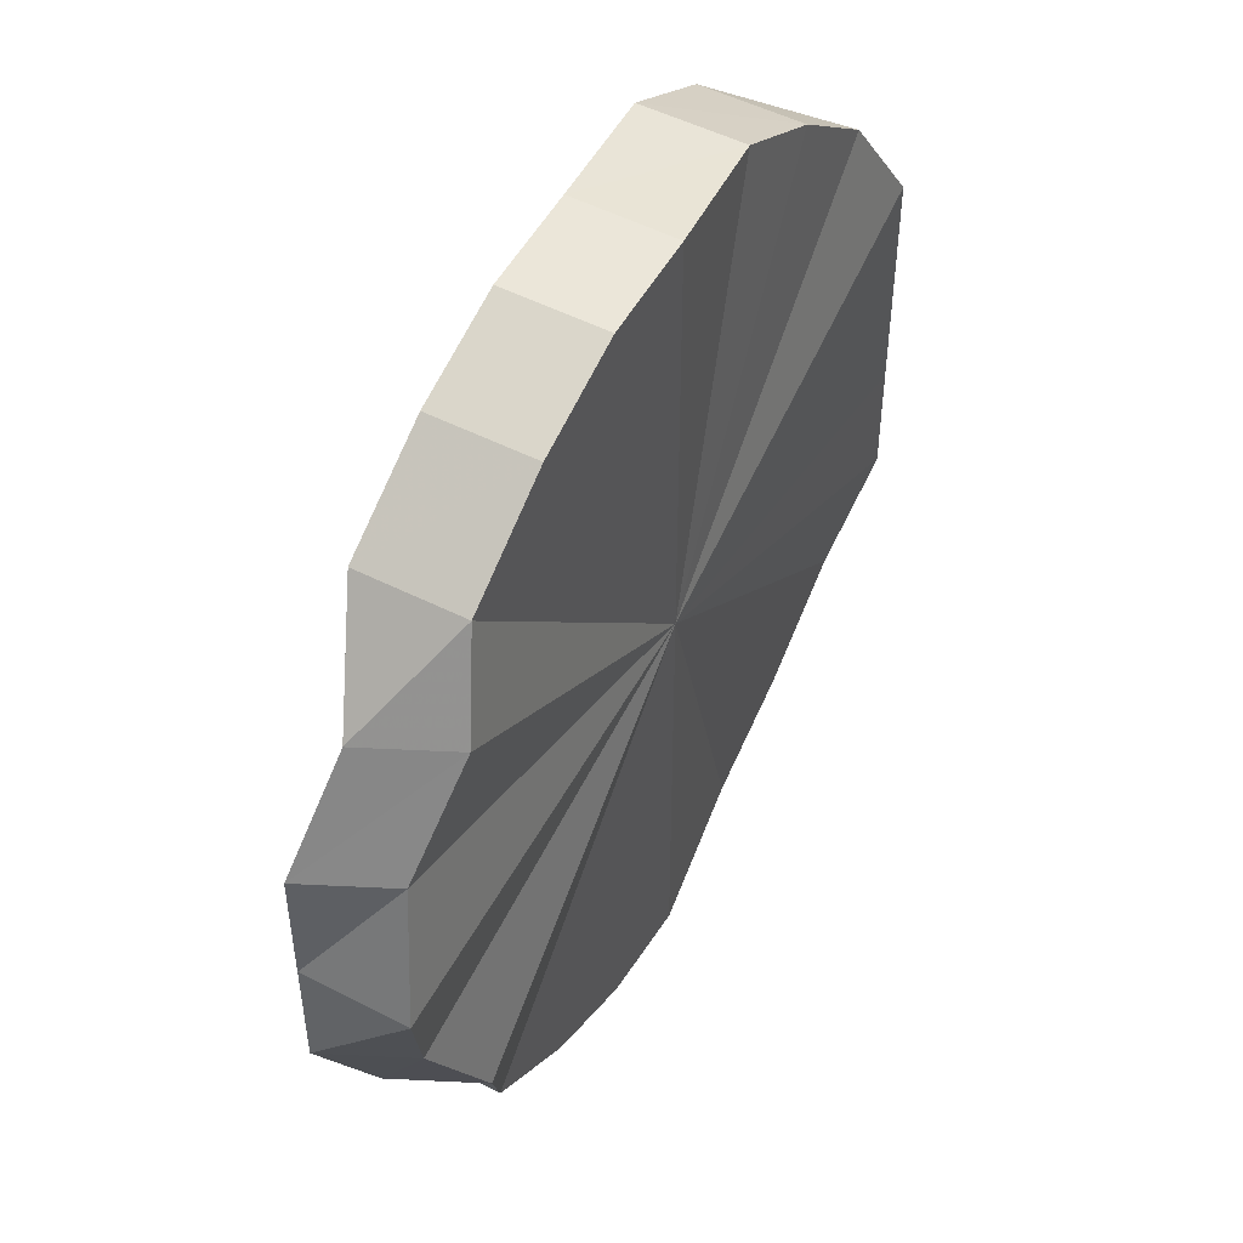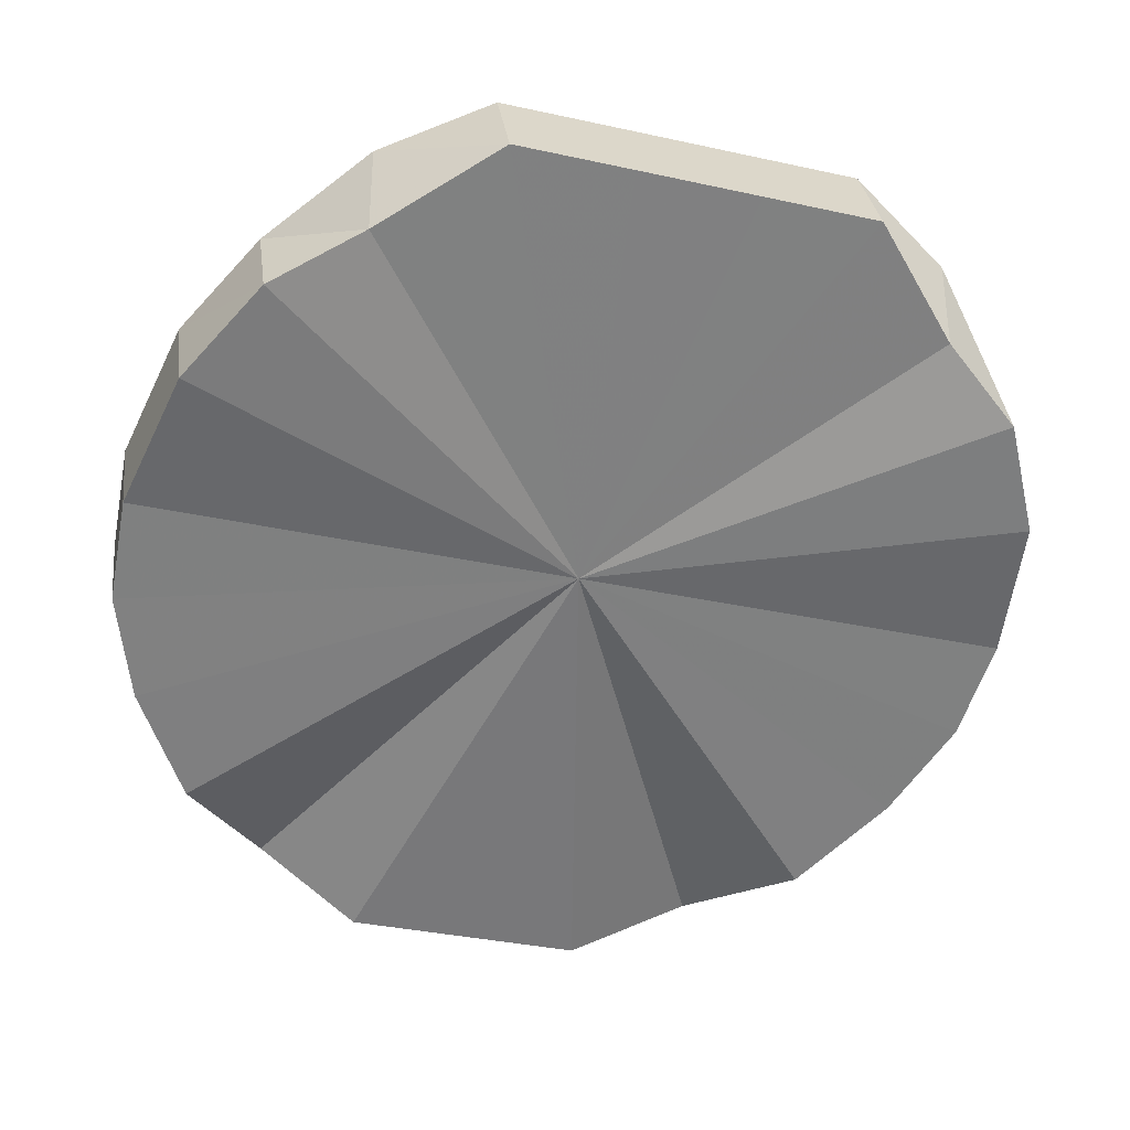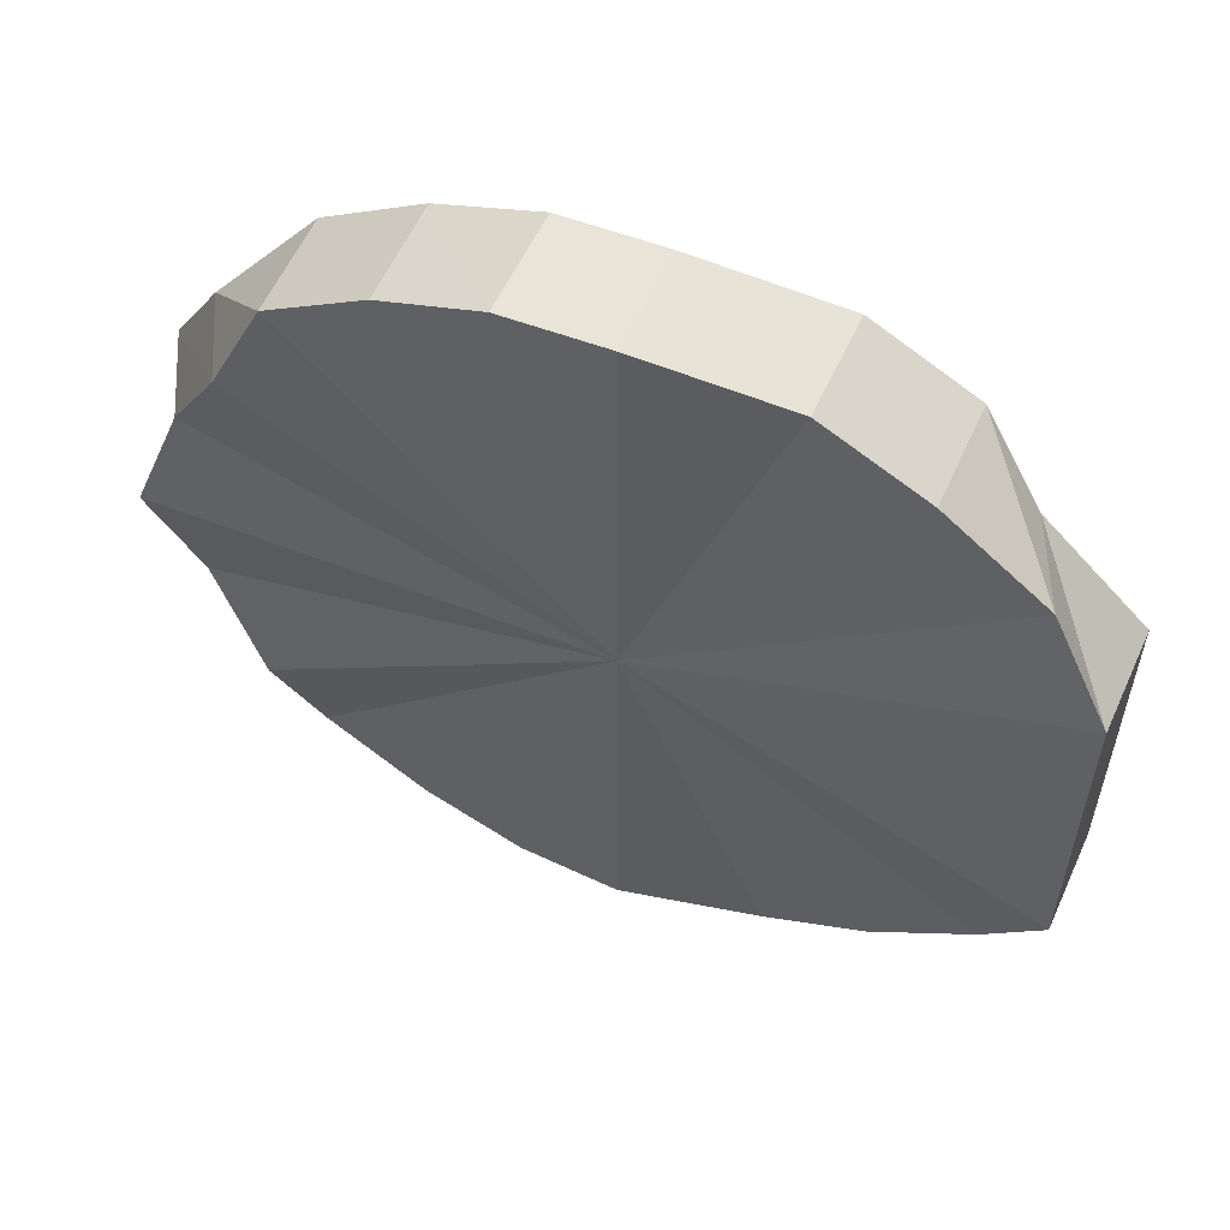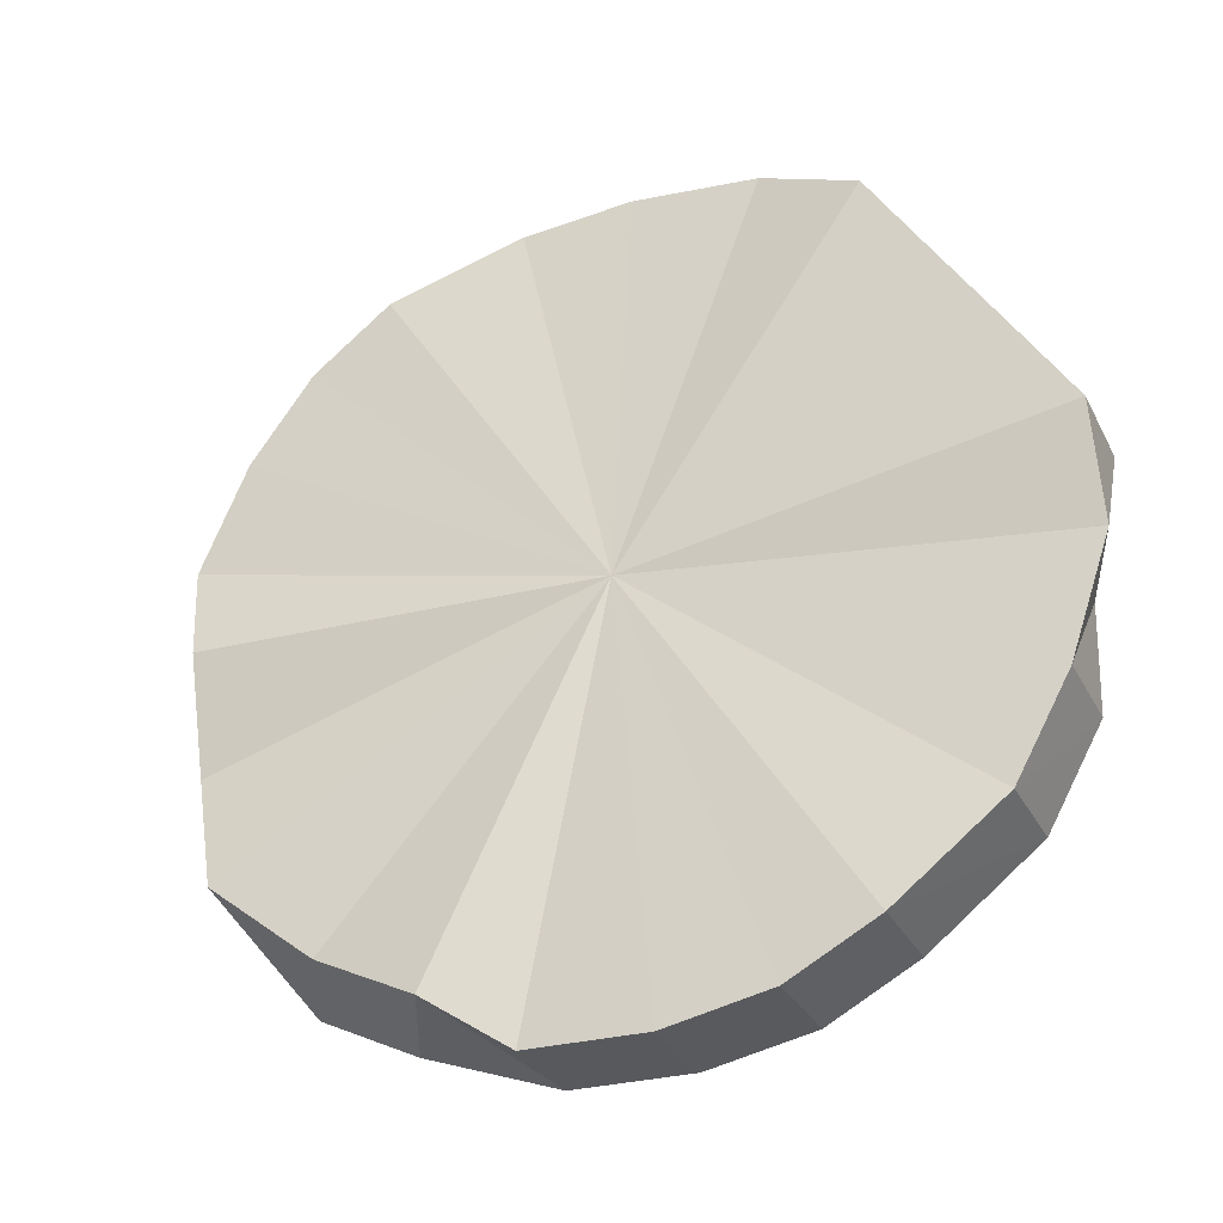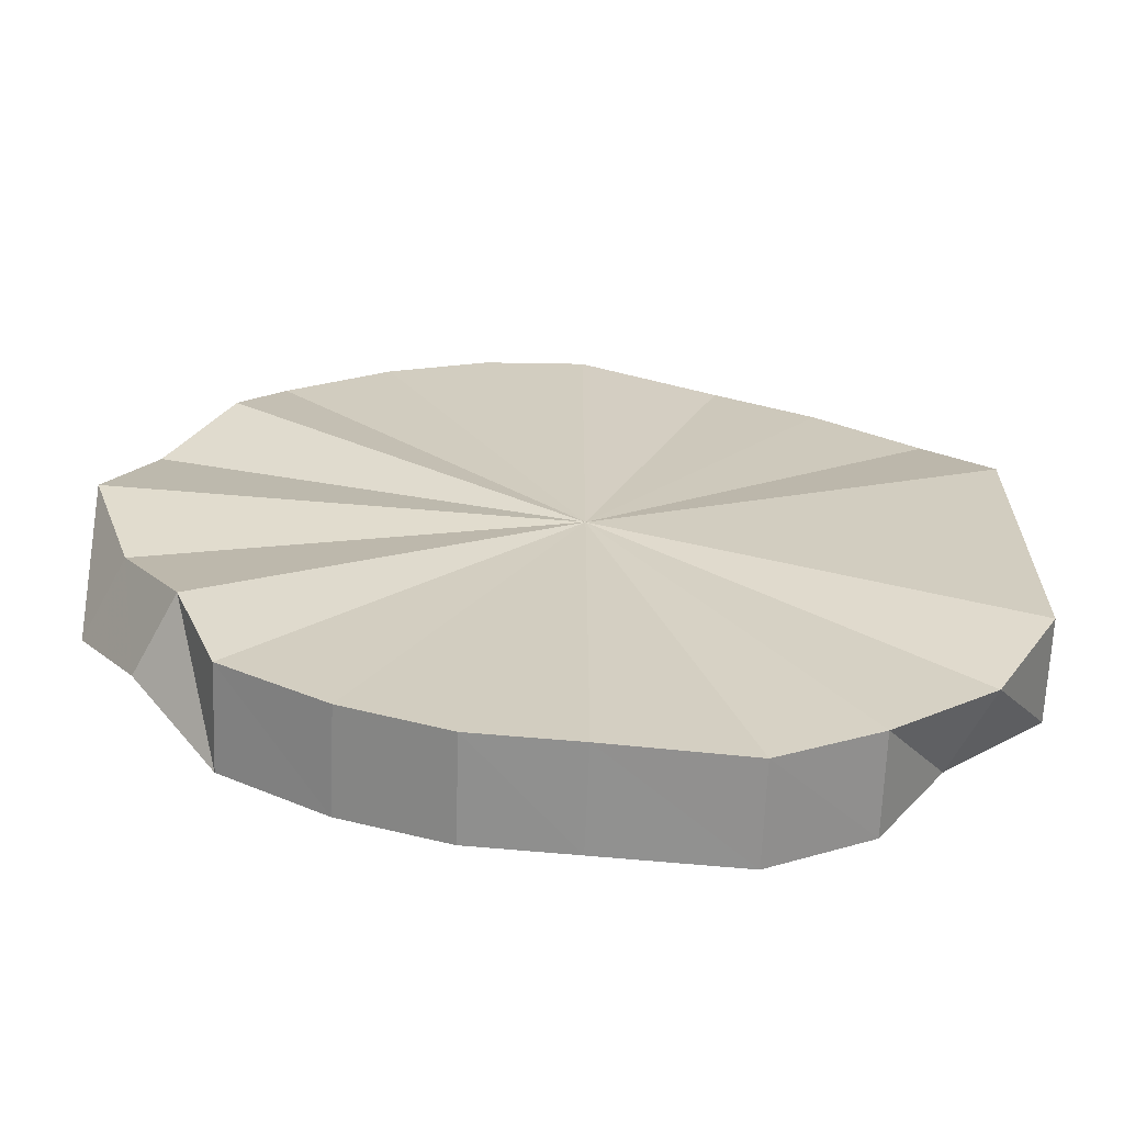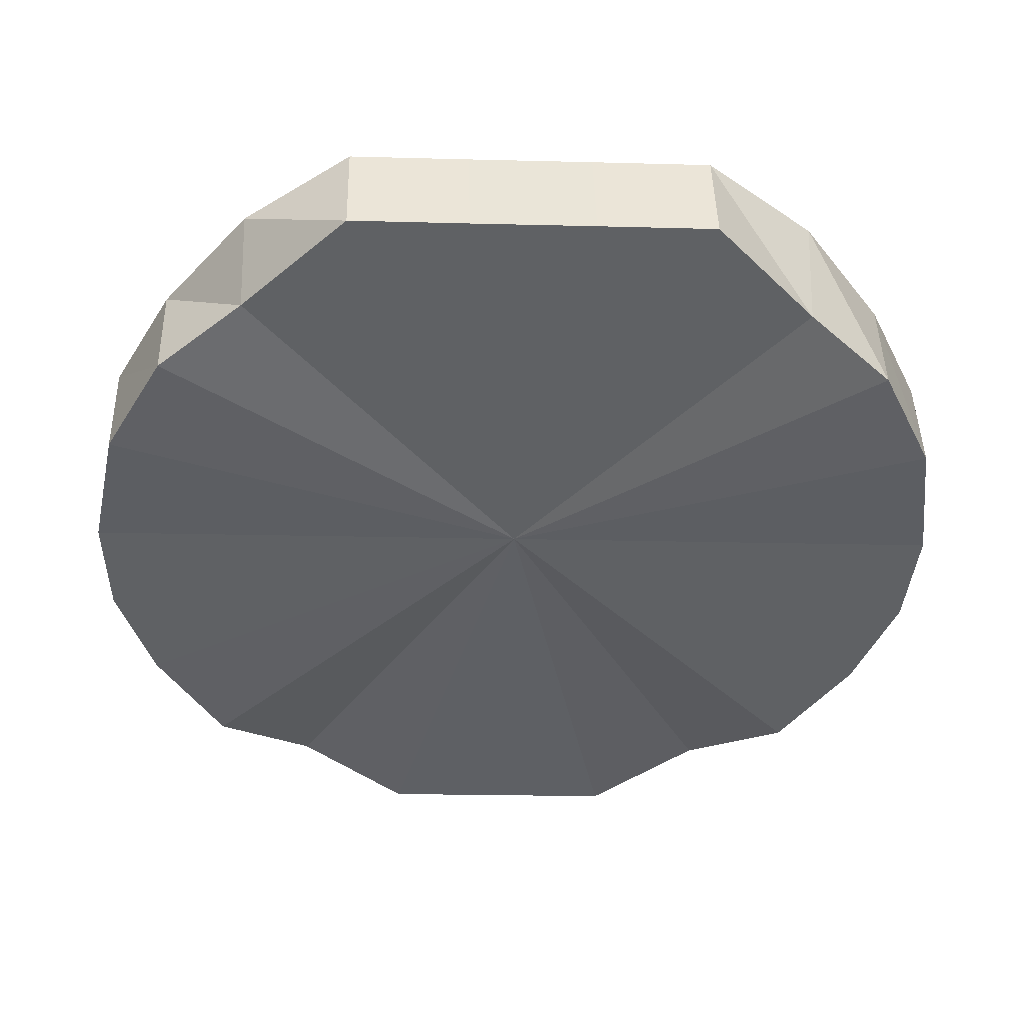
<metadata>
{"format":"obj","ext":"obj","renderer":"f3d","projection":"perspective","resolution":1024,"background":"white","views":[{"elev":49.7,"azim":93.1,"up":"+Z"},{"elev":-34.1,"azim":-106.7,"up":"+Y"},{"elev":58.2,"azim":177.8,"up":"+Z"},{"elev":46.0,"azim":149.9,"up":"+Y"},{"elev":-65.9,"azim":151.2,"up":"+Z"},{"elev":-19.4,"azim":-92.8,"up":"+Y"}]}
</metadata>
<code>
o 4501
v 2163 1868 7.556
v 2163 1868 7.53
v 2163 1868 7.556
v 2163 1868 7.582
v 2163 1868 7.582
v 2163 1868 7.507
v 2163 1868 7.53
v 2163 1868 7.53
v 2163 1868 7.556
v 2163 1868 7.507
v 2163 1868 7.507
v 2163 1868 7.487
v 2163 1868 7.472
v 2163 1868 7.487
v 2163 1868 7.463
v 2163 1868 7.472
v 2163 1868 7.461
v 2163 1868 7.463
v 2162 1868 7.466
v 2163 1868 7.461
v 2162 1868 7.478
v 2162 1868 7.466
v 2162 1868 7.496
v 2162 1868 7.478
v 2163 1868 7.582
v 2163 1868 7.556
v 2163 1868 7.507
v 2163 1868 7.487
v 2163 1868 7.472
v 2163 1868 7.463
v 2163 1868 7.461
v 2162 1868 7.466
v 2162 1868 7.478
v 2162 1868 7.496
v 2162 1868 7.518
v 2162 1868 7.543
v 2162 1868 7.569
v 2162 1868 7.594
v 2162 1868 7.616
v 2162 1868 7.634
v 2162 1868 7.646
v 2163 1868 7.651
v 2163 1868 7.649
v 2163 1868 7.64
v 2163 1868 7.625
v 2163 1868 7.605
v 2163 1868 7.582
v 2163 1868 7.625
v 2163 1868 7.605
v 2163 1868 7.605
v 2163 1868 7.625
v 2163 1868 7.64
v 2163 1868 7.64
v 2163 1868 7.649
v 2163 1868 7.649
v 2163 1868 7.651
v 2163 1868 7.651
v 2162 1868 7.646
v 2162 1868 7.646
v 2162 1868 7.634
v 2162 1868 7.634
v 2163 1868 7.507
v 2163 1868 7.487
v 2163 1868 7.487
v 2163 1868 7.472
v 2163 1868 7.472
v 2163 1868 7.463
v 2163 1868 7.463
v 2163 1868 7.461
v 2163 1868 7.461
v 2162 1868 7.466
v 2162 1868 7.466
v 2162 1868 7.478
v 2162 1868 7.478
v 2162 1868 7.496
v 2162 1868 7.496
v 2162 1868 7.518
v 2162 1868 7.496
v 2162 1868 7.518
v 2163 1868 7.556
v 2162 1868 7.543
v 2162 1868 7.543
v 2162 1868 7.569
v 2162 1868 7.569
v 2162 1868 7.594
v 2162 1868 7.594
v 2162 1868 7.616
v 2162 1868 7.616
v 2162 1868 7.634
v 2162 1868 7.616
v 2162 1868 7.634
v 2162 1868 7.646
v 2162 1868 7.646
v 2163 1868 7.651
v 2163 1868 7.651
v 2163 1868 7.649
v 2163 1868 7.649
v 2163 1868 7.64
v 2163 1868 7.64
v 2163 1868 7.625
v 2163 1868 7.625
v 2162 1868 7.496
v 2162 1868 7.478
v 2162 1868 7.466
v 2163 1868 7.461
v 2163 1868 7.463
v 2163 1868 7.472
v 2163 1868 7.487
v 2163 1868 7.507
v 2163 1868 7.53
v 2163 1868 7.556
v 2163 1868 7.582
v 2163 1868 7.605
v 2163 1868 7.625
v 2163 1868 7.64
v 2163 1868 7.649
v 2163 1868 7.651
v 2162 1868 7.646
v 2162 1868 7.634
v 2162 1868 7.616
v 2162 1868 7.594
v 2162 1868 7.569
v 2162 1868 7.543
v 2162 1868 7.518
v 2162 1868 7.518
v 2162 1868 7.543
v 2162 1868 7.518
v 2162 1868 7.569
v 2162 1868 7.543
v 2162 1868 7.594
v 2162 1868 7.569
v 2162 1868 7.616
v 2162 1868 7.594
v 2163 1868 7.582
v 2163 1868 7.556
v 2163 1868 7.556
f 1 2 3
f 4 1 5
f 2 6 7
f 3 8 7
f 9 3 7
f 7 10 11
f 9 7 11
f 6 12 11
f 12 13 14
f 13 15 16
f 15 17 18
f 17 19 20
f 19 21 22
f 21 23 24
f 9 25 26
f 9 27 28
f 9 28 29
f 9 29 30
f 9 30 31
f 9 31 32
f 9 32 33
f 9 33 34
f 9 34 35
f 9 35 36
f 9 36 37
f 9 37 38
f 9 38 39
f 9 39 40
f 9 40 41
f 9 41 42
f 9 42 43
f 9 43 44
f 9 44 45
f 9 46 5
f 46 47 5
f 9 48 46
f 48 49 46
f 50 4 46
f 51 50 48
f 52 51 53
f 54 52 55
f 56 54 57
f 58 56 59
f 60 58 61
f 62 63 64
f 64 65 66
f 66 67 68
f 68 69 70
f 70 71 72
f 72 73 74
f 74 75 76
f 75 77 78
f 76 77 79
f 80 77 75
f 79 81 82
f 82 83 84
f 84 85 86
f 86 87 88
f 87 89 90
f 80 89 87
f 88 89 91
f 91 92 93
f 93 94 95
f 95 96 97
f 97 98 99
f 99 100 101
f 80 102 103
f 80 103 104
f 80 104 105
f 80 105 106
f 80 106 107
f 80 107 108
f 80 108 109
f 80 109 110
f 80 110 111
f 80 111 112
f 80 112 113
f 80 113 114
f 80 114 115
f 80 115 116
f 80 116 117
f 80 117 118
f 80 118 119
f 80 120 121
f 80 121 122
f 80 122 123
f 80 123 124
f 125 126 127
f 126 128 129
f 128 130 131
f 130 132 133
f 134 135 136

</code>
